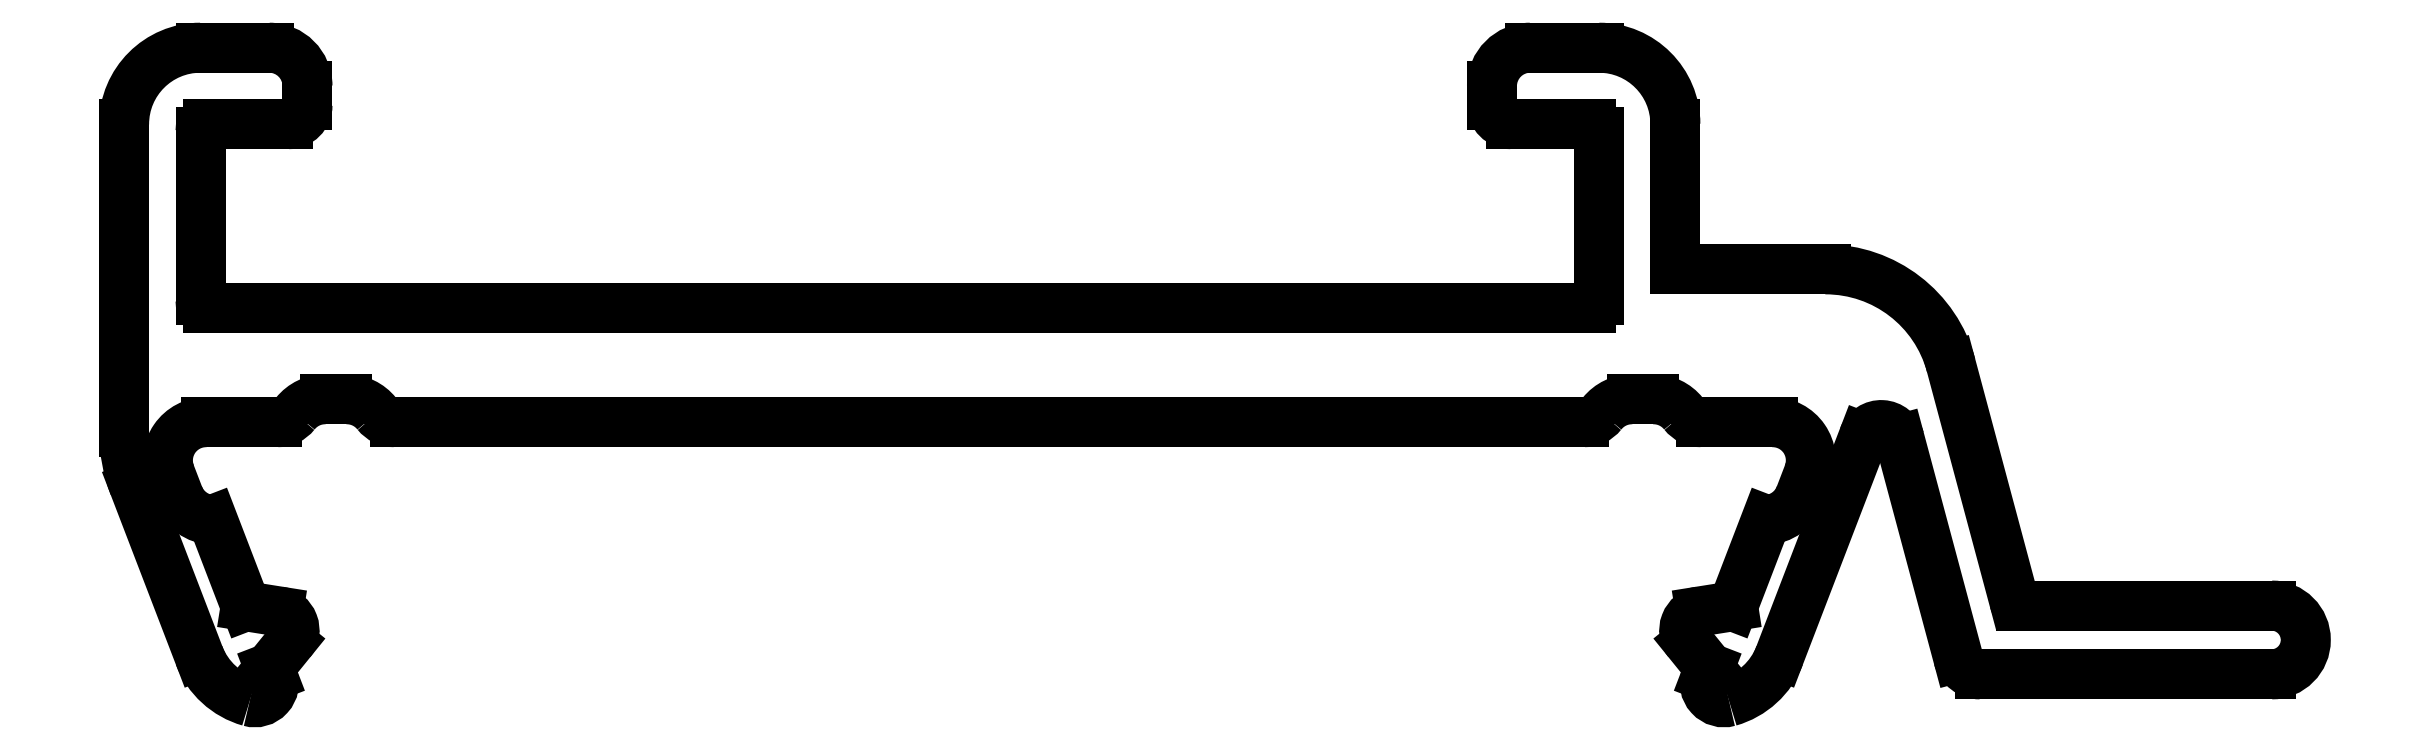
<metadata>
{"format":"dxf","ext":"dxf","renderer":"ezdxf+matplotlib","layout":"modelspace","background":"white","min_lineweight":24,"dpi":150}
</metadata>
<code>
0
SECTION
2
ENTITIES
0
LINE
8
0
10
1372
20
495.4
30
0
11
1371
21
495.4
31
0
0
LINE
8
0
10
1371
20
496.6
30
0
11
1371
21
495.4
31
0
0
ARC
8
0
10
1372
20
495.1
30
0
40
0.25
50
321
51
81
0
ARC
8
0
10
1371
20
497.1
30
0
40
0.5
50
201
51
267.4
0
LINE
8
0
10
1372
20
495
30
0
11
1372
21
494.6
31
0
0
LINE
8
0
10
1370
20
497.2
30
0
11
1371
21
496.9
31
0
0
LINE
8
0
10
1372
20
494.6
30
0
11
1372
21
494.5
31
0
0
ARC
8
0
10
1371
20
497.3
30
0
40
0.5
50
90
51
201
0
ARC
8
0
10
1372
20
494.4
30
0
40
0.25
50
254.1
51
21
0
LINE
8
0
10
1372
20
497.8
30
0
11
1371
21
497.8
31
0
0
ARC
8
0
10
1372
20
495.2
30
0
40
1
50
201
51
254.1
0
ARC
8
0
10
1372
20
498.1
30
0
40
0.3
50
270
51
321.3
0
LINE
8
0
10
1370
20
497
30
0
11
1371
21
494.8
31
0
0
ARC
8
0
10
1373
20
497.6
30
0
40
0.5
50
90
51
141.3
0
ARC
8
0
10
1372
20
497.7
30
0
40
2
50
180
51
201
0
LINE
8
0
10
1373
20
498.1
30
0
11
1373
21
498.1
31
0
0
LINE
8
0
10
1370
20
497.7
30
0
11
1370
21
501.7
31
0
0
ARC
8
0
10
1373
20
497.6
30
0
40
0.5
50
38.68
51
90
0
ARC
8
0
10
1371
20
501.7
30
0
40
1
50
90
51
180
0
ARC
8
0
10
1373
20
498.1
30
0
40
0.3
50
218.7
51
270
0
LINE
8
0
10
1372
20
502.7
30
0
11
1371
21
502.7
31
0
0
LINE
8
0
10
1389
20
497.8
30
0
11
1373
21
497.8
31
0
0
ARC
8
0
10
1372
20
502.2
30
0
40
0.5
50
0
51
90
0
ARC
8
0
10
1389
20
498.1
30
0
40
0.3
50
270
51
321.3
0
LINE
8
0
10
1372
20
502.2
30
0
11
1372
21
502
31
0
0
ARC
8
0
10
1390
20
497.6
30
0
40
0.5
50
90
51
141.3
0
ARC
8
0
10
1372
20
502
30
0
40
0.25
50
270
51
0
0
LINE
8
0
10
1390
20
498.1
30
0
11
1390
21
498.1
31
0
0
LINE
8
0
10
1372
20
501.7
30
0
11
1371
21
501.7
31
0
0
ARC
8
0
10
1390
20
497.6
30
0
40
0.5
50
38.68
51
90
0
ARC
8
0
10
1371
20
501.6
30
0
40
0.1
50
90
51
180
0
ARC
8
0
10
1391
20
498.1
30
0
40
0.3
50
218.7
51
270
0
LINE
8
0
10
1371
20
499.4
30
0
11
1371
21
501.6
31
0
0
LINE
8
0
10
1391
20
497.8
30
0
11
1391
21
497.8
31
0
0
ARC
8
0
10
1371
20
499.4
30
0
40
0.1
50
180
51
270
0
ARC
8
0
10
1391
20
497.3
30
0
40
0.5
50
339
51
90
0
LINE
8
0
10
1389
20
499.3
30
0
11
1371
21
499.3
31
0
0
LINE
8
0
10
1392
20
497.2
30
0
11
1392
21
496.9
31
0
0
ARC
8
0
10
1389
20
499.4
30
0
40
0.1
50
270
51
0
0
ARC
8
0
10
1391
20
497.1
30
0
40
0.5
50
272.6
51
339
0
LINE
8
0
10
1389
20
499.4
30
0
11
1389
21
501.6
31
0
0
LINE
8
0
10
1391
20
496.6
30
0
11
1391
21
495.4
31
0
0
ARC
8
0
10
1389
20
501.6
30
0
40
0.1
50
0
51
90
0
LINE
8
0
10
1391
20
495.4
30
0
11
1391
21
495.4
31
0
0
LINE
8
0
10
1389
20
501.7
30
0
11
1388
21
501.7
31
0
0
ARC
8
0
10
1391
20
495.1
30
0
40
0.25
50
99
51
219
0
ARC
8
0
10
1388
20
502
30
0
40
0.25
50
180
51
270
0
LINE
8
0
10
1390
20
495
30
0
11
1391
21
494.6
31
0
0
LINE
8
0
10
1388
20
502.2
30
0
11
1388
21
502
31
0
0
LINE
8
0
10
1391
20
494.6
30
0
11
1391
21
494.5
31
0
0
ARC
8
0
10
1388
20
502.2
30
0
40
0.5
50
90
51
180
0
ARC
8
0
10
1391
20
494.4
30
0
40
0.25
50
159
51
285.9
0
LINE
8
0
10
1389
20
502.7
30
0
11
1388
21
502.7
31
0
0
ARC
8
0
10
1391
20
495.2
30
0
40
1
50
285.9
51
339
0
ARC
8
0
10
1389
20
501.7
30
0
40
1
50
0
51
90
0
LINE
8
0
10
1393
20
497.6
30
0
11
1392
21
494.8
31
0
0
LINE
8
0
10
1390
20
499.8
30
0
11
1390
21
501.7
31
0
0
ARC
8
0
10
1393
20
497.6
30
0
40
0.25
50
15
51
159
0
LINE
8
0
10
1392
20
499.8
30
0
11
1390
21
499.8
31
0
0
LINE
8
0
10
1394
20
494.8
30
0
11
1393
21
497.6
31
0
0
ARC
8
0
10
1392
20
498.1
30
0
40
1.7
50
15
51
90
0
ARC
8
0
10
1394
20
494.8
30
0
40
0.3
50
195
51
270
0
LINE
8
0
10
1395
20
495.5
30
0
11
1394
21
498.6
31
0
0
LINE
8
0
10
1398
20
494.5
30
0
11
1394
21
494.5
31
0
0
ARC
8
0
10
1395
20
495.5
30
0
40
0.1
50
195
51
270
0
ARC
8
0
10
1398
20
495
30
0
40
0.45
50
270
51
90
0
LINE
8
0
10
1398
20
495.4
30
0
11
1395
21
495.4
31
0
0
ENDSEC
0
EOF

</code>
